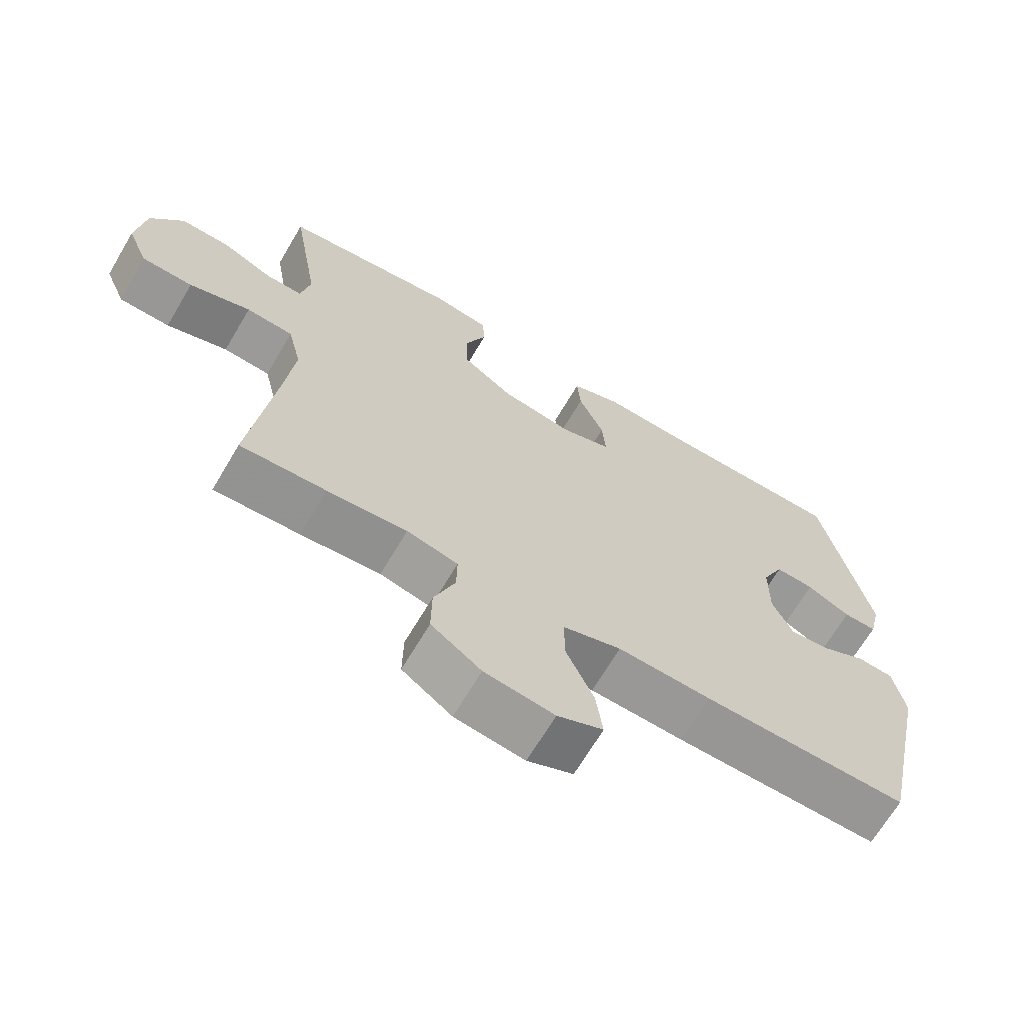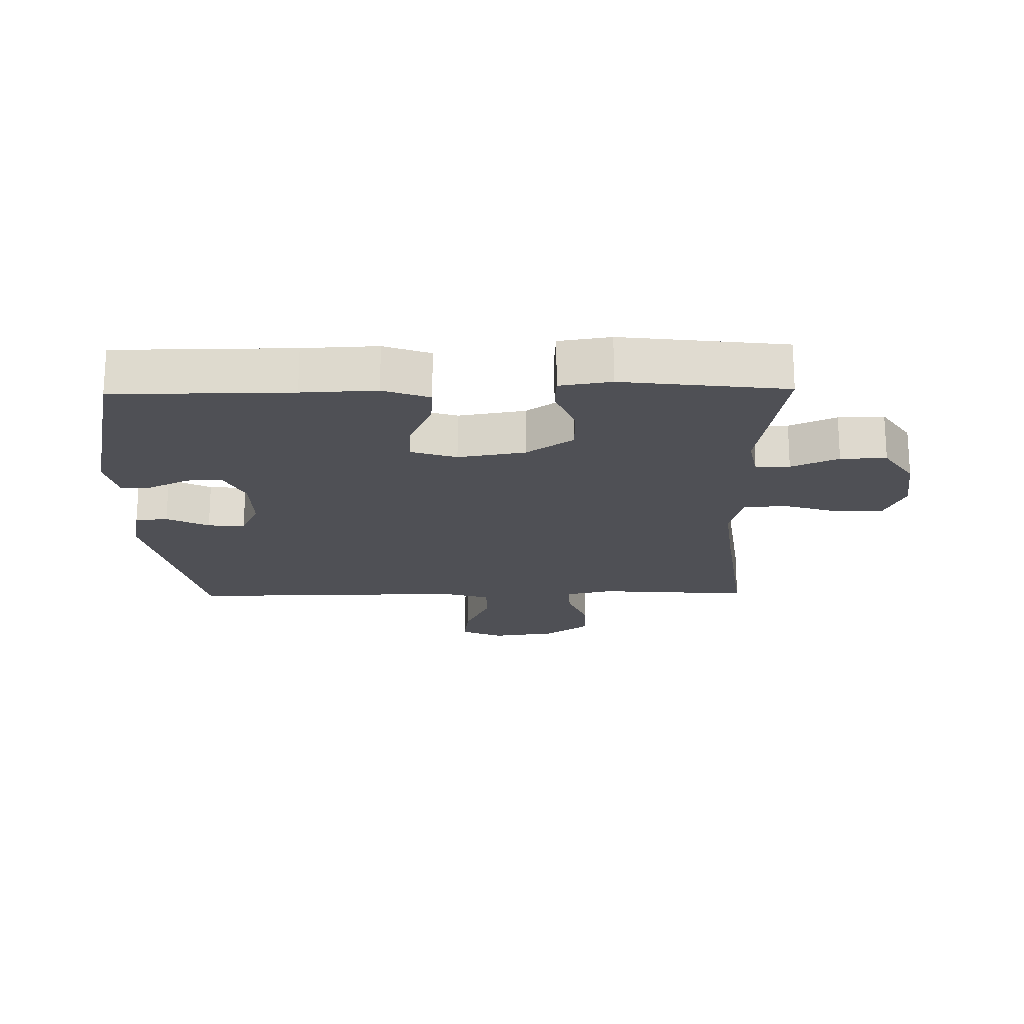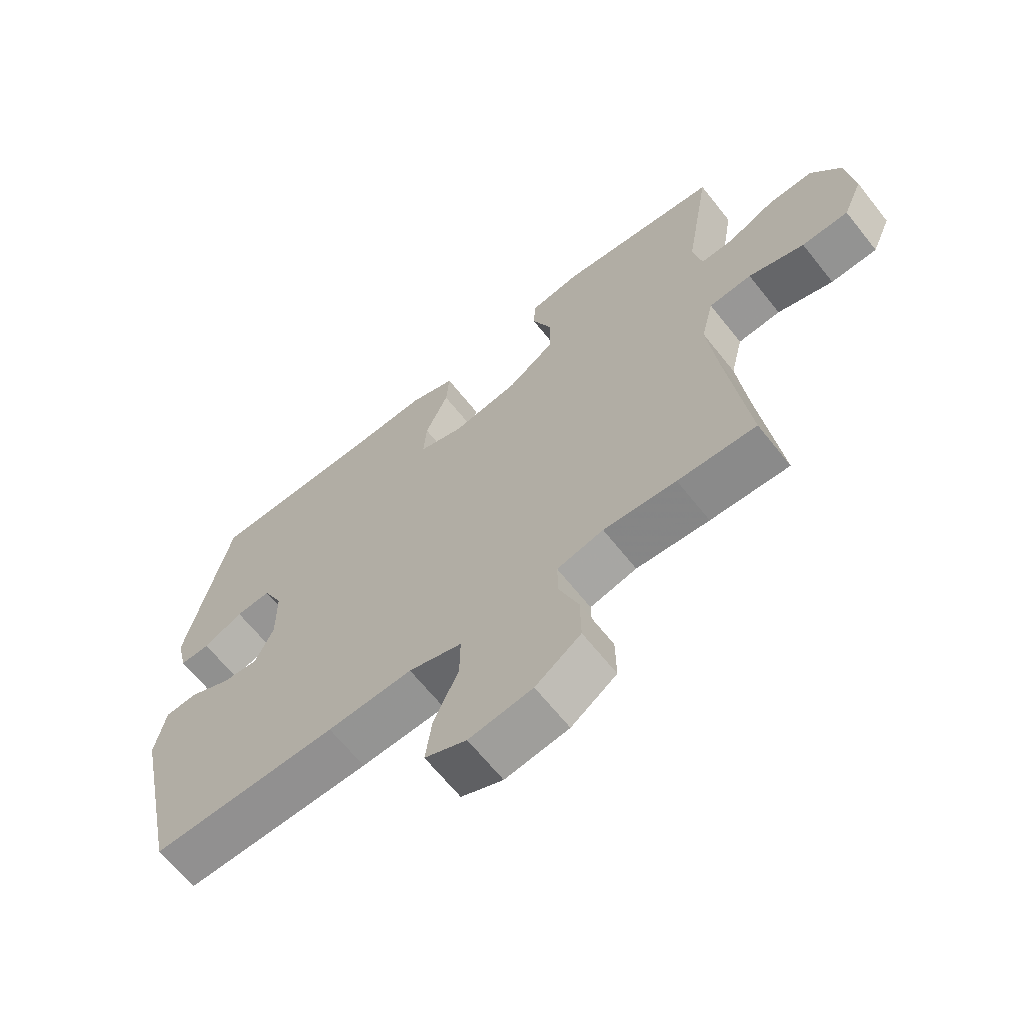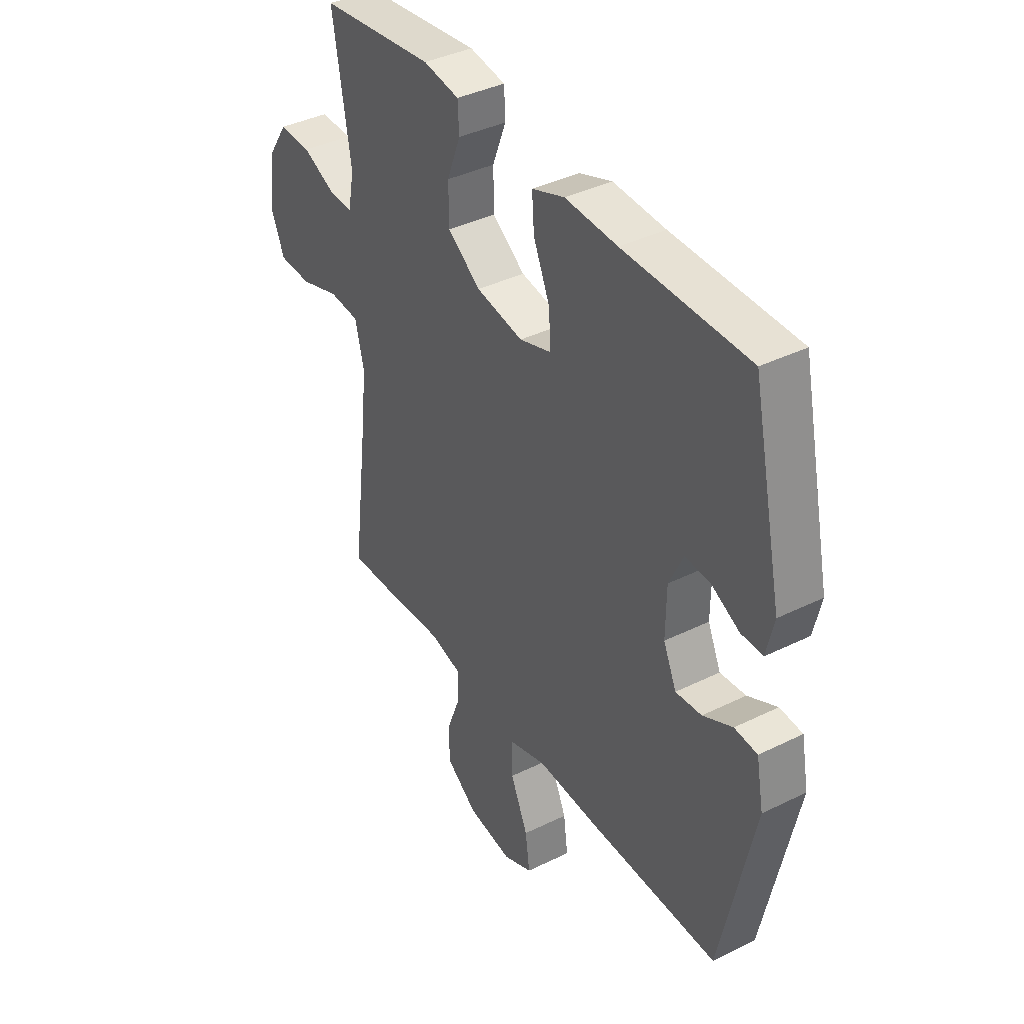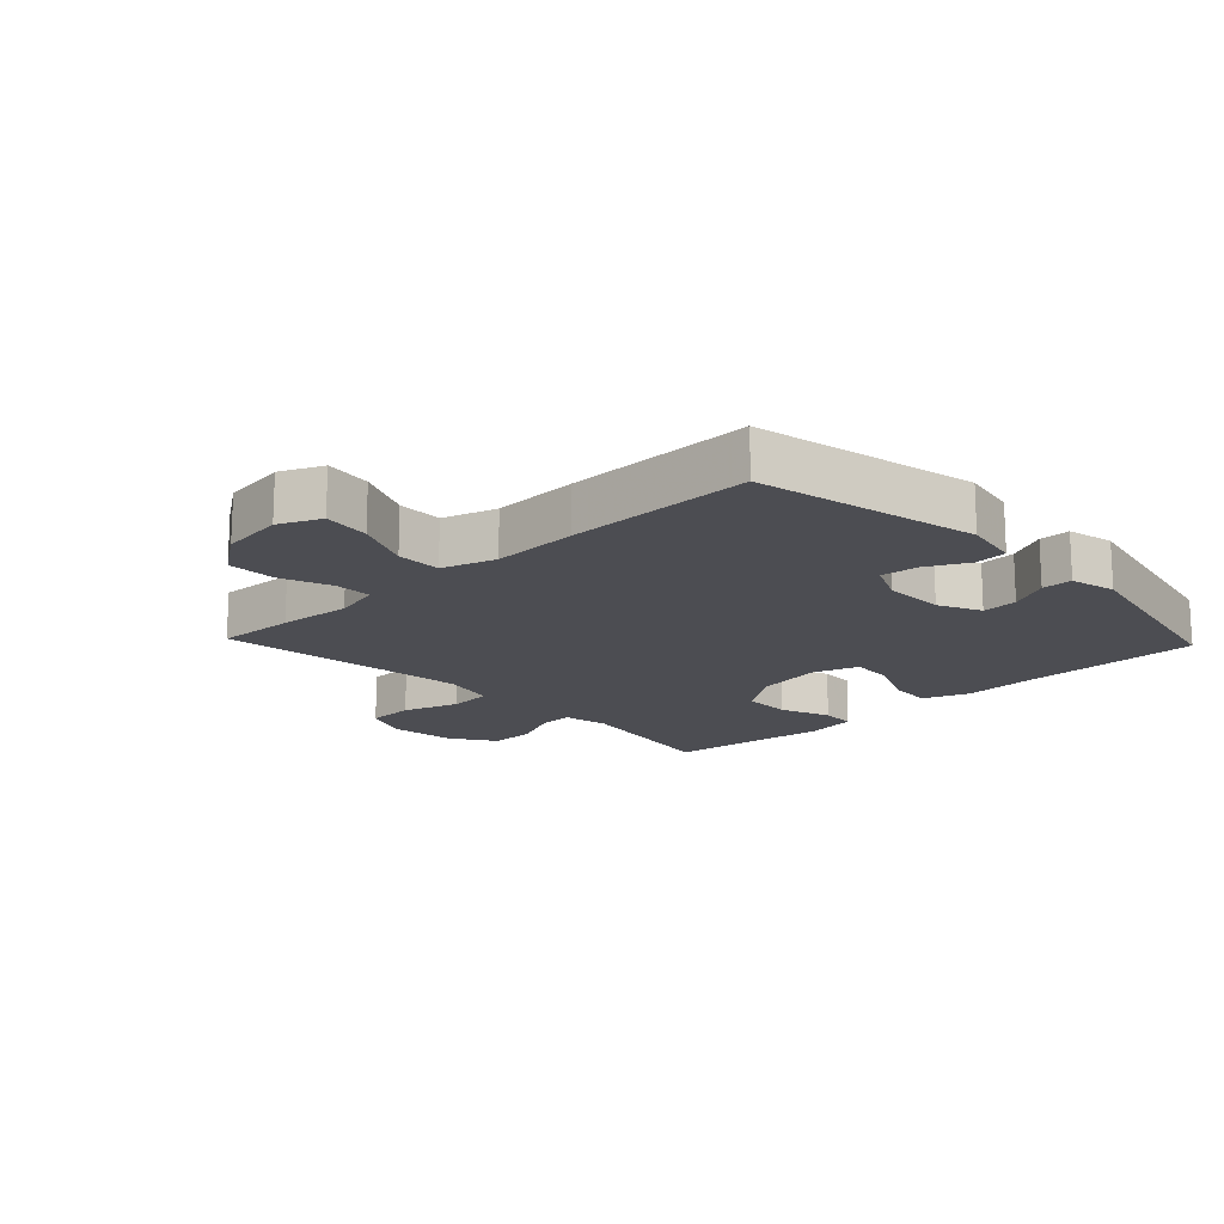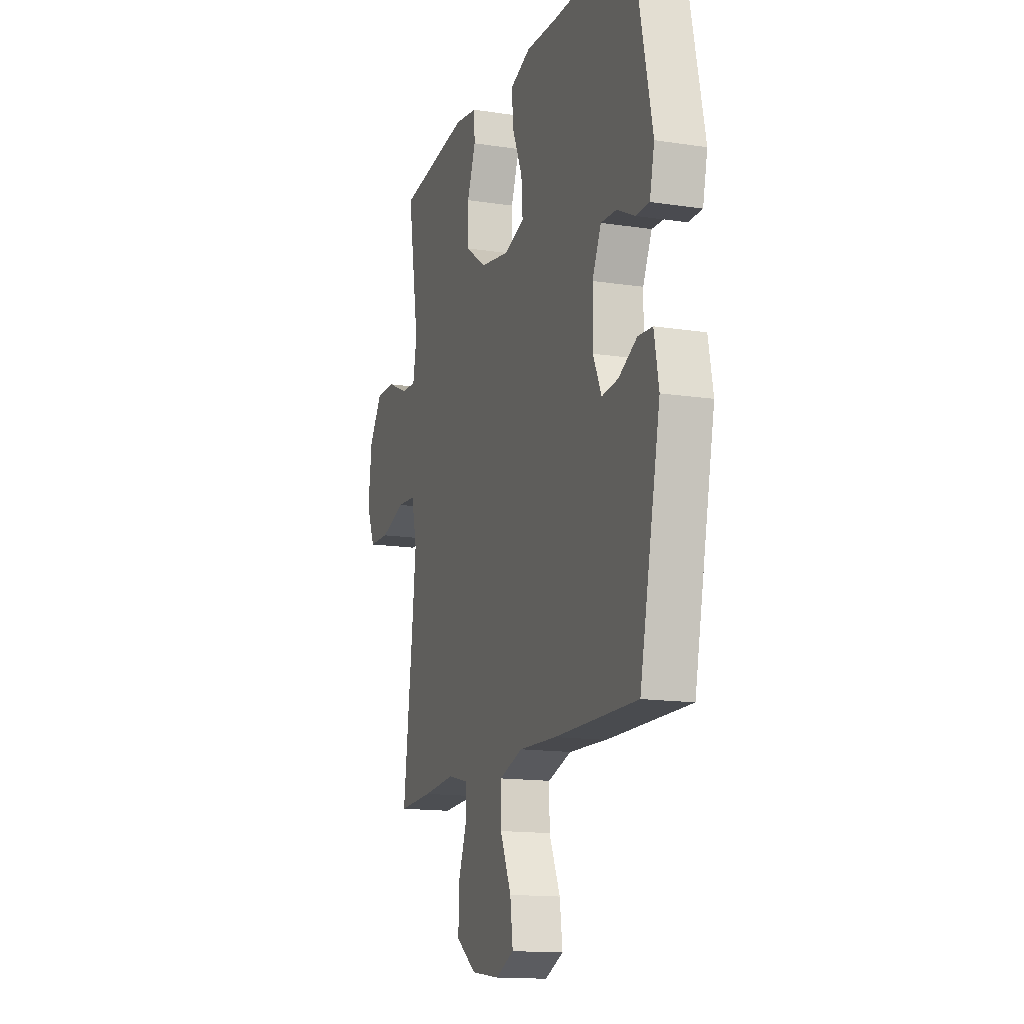
<metadata>
{"format":"obj","ext":"obj","renderer":"f3d","projection":"perspective","resolution":1024,"background":"white","views":[{"elev":-67.7,"azim":149.4,"up":"+Z"},{"elev":-19.3,"azim":1.1,"up":"+Y"},{"elev":-65.5,"azim":38.5,"up":"+Z"},{"elev":39.2,"azim":-121.6,"up":"+Z"},{"elev":-16.4,"azim":-136.5,"up":"+Y"},{"elev":-14.5,"azim":-108.5,"up":"+Z"}]}
</metadata>
<code>
v -0.5 0.07 0.5
v -0.217 0.07 0.501
v -0.098 0.07 0.506
v -0.024 0.07 0.479
v -0.029 0.07 0.412
v -0.066 0.07 0.327
v -0.071 0.07 0.258
v 0.002 0.07 0.234
v 0.109 0.07 0.252
v 0.184 0.07 0.305
v 0.185 0.07 0.383
v 0.154 0.07 0.463
v 0.157 0.07 0.519
v 0.239 0.07 0.532
v 0.5 0.07 0.5
v 0.459 0.07 0.252
v 0.473 0.07 0.179
v 0.527 0.07 0.181
v 0.602 0.07 0.215
v 0.675 0.07 0.217
v 0.723 0.07 0.145
v 0.736 0.07 0.04
v 0.705 0.07 -0.033
v 0.63 0.07 -0.035
v 0.54 0.07 -0.006
v 0.471 0.07 -0.011
v 0.451 0.07 -0.095
v 0.465 0.07 -0.222
v 0.5 0.07 -0.5
v 0.374 0.07 -0.494
v 0.257 0.07 -0.484
v 0.182 0.07 -0.502
v 0.183 0.07 -0.562
v 0.214 0.07 -0.643
v 0.215 0.07 -0.721
v 0.142 0.07 -0.773
v 0.04 0.07 -0.787
v -0.027 0.07 -0.757
v -0.017 0.07 -0.682
v 0.023 0.07 -0.592
v 0.024 0.07 -0.52
v -0.062 0.07 -0.493
v -0.199 0.07 -0.498
v -0.5 0.07 -0.5
v -0.575 0.07 -0.146
v -0.558 0.07 -0.057
v -0.506 0.07 -0.053
v -0.439 0.07 -0.087
v -0.38 0.07 -0.093
v -0.35 0.07 -0.027
v -0.351 0.07 0.071
v -0.383 0.07 0.139
v -0.44 0.07 0.136
v -0.504 0.07 0.104
v -0.553 0.07 0.104
v -0.57 0.07 0.178
v -0.5 0 0.5
v -0.217 0 0.501
v -0.098 0 0.506
v -0.024 0 0.479
v -0.029 0 0.412
v -0.066 0 0.327
v -0.071 0 0.258
v 0.002 0 0.234
v 0.109 0 0.252
v 0.184 0 0.305
v 0.185 0 0.383
v 0.154 0 0.463
v 0.157 0 0.519
v 0.239 0 0.532
v 0.5 0 0.5
v 0.459 0 0.252
v 0.473 0 0.179
v 0.527 0 0.181
v 0.602 0 0.215
v 0.675 0 0.217
v 0.723 0 0.145
v 0.736 0 0.04
v 0.705 0 -0.033
v 0.63 0 -0.035
v 0.54 0 -0.006
v 0.471 0 -0.011
v 0.451 0 -0.095
v 0.465 0 -0.222
v 0.5 0 -0.5
v 0.374 0 -0.494
v 0.257 0 -0.484
v 0.182 0 -0.502
v 0.183 0 -0.562
v 0.214 0 -0.643
v 0.215 0 -0.721
v 0.142 0 -0.773
v 0.04 0 -0.787
v -0.027 0 -0.757
v -0.017 0 -0.682
v 0.023 0 -0.592
v 0.024 0 -0.52
v -0.062 0 -0.493
v -0.199 0 -0.498
v -0.5 0 -0.5
v -0.575 0 -0.146
v -0.558 0 -0.057
v -0.506 0 -0.053
v -0.439 0 -0.087
v -0.38 0 -0.093
v -0.35 0 -0.027
v -0.351 0 0.071
v -0.383 0 0.139
v -0.44 0 0.136
v -0.504 0 0.104
v -0.553 0 0.104
v -0.57 0 0.178
f 53 54 55 56
f 52 53 56 1
f 51 52 1 2
f 50 51 2 3
f 49 50 3 4
f 45 46 47 48
f 45 48 49
f 42 43 44 45
f 41 42 45 49
f 37 38 39 40
f 37 40 41
f 36 37 41
f 33 34 35 36
f 32 33 36 41
f 31 32 41 49
f 28 29 30 31
f 27 28 31 49
f 22 23 24 25
f 22 25 26
f 21 22 26
f 18 19 20 21
f 17 18 21 26
f 16 17 26 27
f 14 15 16
f 11 12 13 14
f 10 11 14 16
f 9 10 16 27
f 49 4 5 6
f 49 6 7
f 8 9 27 49
f 7 8 49
f 112 111 110 109
f 57 112 109 108
f 58 57 108 107
f 59 58 107 106
f 60 59 106 105
f 104 103 102 101
f 105 104 101
f 101 100 99 98
f 105 101 98 97
f 96 95 94 93
f 97 96 93
f 97 93 92
f 92 91 90 89
f 97 92 89 88
f 105 97 88 87
f 87 86 85 84
f 105 87 84 83
f 81 80 79 78
f 82 81 78
f 82 78 77
f 77 76 75 74
f 82 77 74 73
f 83 82 73 72
f 72 71 70
f 70 69 68 67
f 72 70 67 66
f 83 72 66 65
f 62 61 60 105
f 63 62 105
f 105 83 65 64
f 105 64 63
f 1 57 58 2
f 2 58 59 3
f 3 59 60 4
f 4 60 61 5
f 5 61 62 6
f 6 62 63 7
f 7 63 64 8
f 8 64 65 9
f 9 65 66 10
f 10 66 67 11
f 11 67 68 12
f 12 68 69 13
f 13 69 70 14
f 14 70 71 15
f 15 71 72 16
f 16 72 73 17
f 17 73 74 18
f 18 74 75 19
f 19 75 76 20
f 20 76 77 21
f 21 77 78 22
f 22 78 79 23
f 23 79 80 24
f 24 80 81 25
f 25 81 82 26
f 26 82 83 27
f 27 83 84 28
f 28 84 85 29
f 29 85 86 30
f 30 86 87 31
f 31 87 88 32
f 32 88 89 33
f 33 89 90 34
f 34 90 91 35
f 35 91 92 36
f 36 92 93 37
f 37 93 94 38
f 38 94 95 39
f 39 95 96 40
f 40 96 97 41
f 41 97 98 42
f 42 98 99 43
f 43 99 100 44
f 44 100 101 45
f 45 101 102 46
f 46 102 103 47
f 47 103 104 48
f 48 104 105 49
f 49 105 106 50
f 50 106 107 51
f 51 107 108 52
f 52 108 109 53
f 53 109 110 54
f 54 110 111 55
f 55 111 112 56
f 56 112 57 1

</code>
